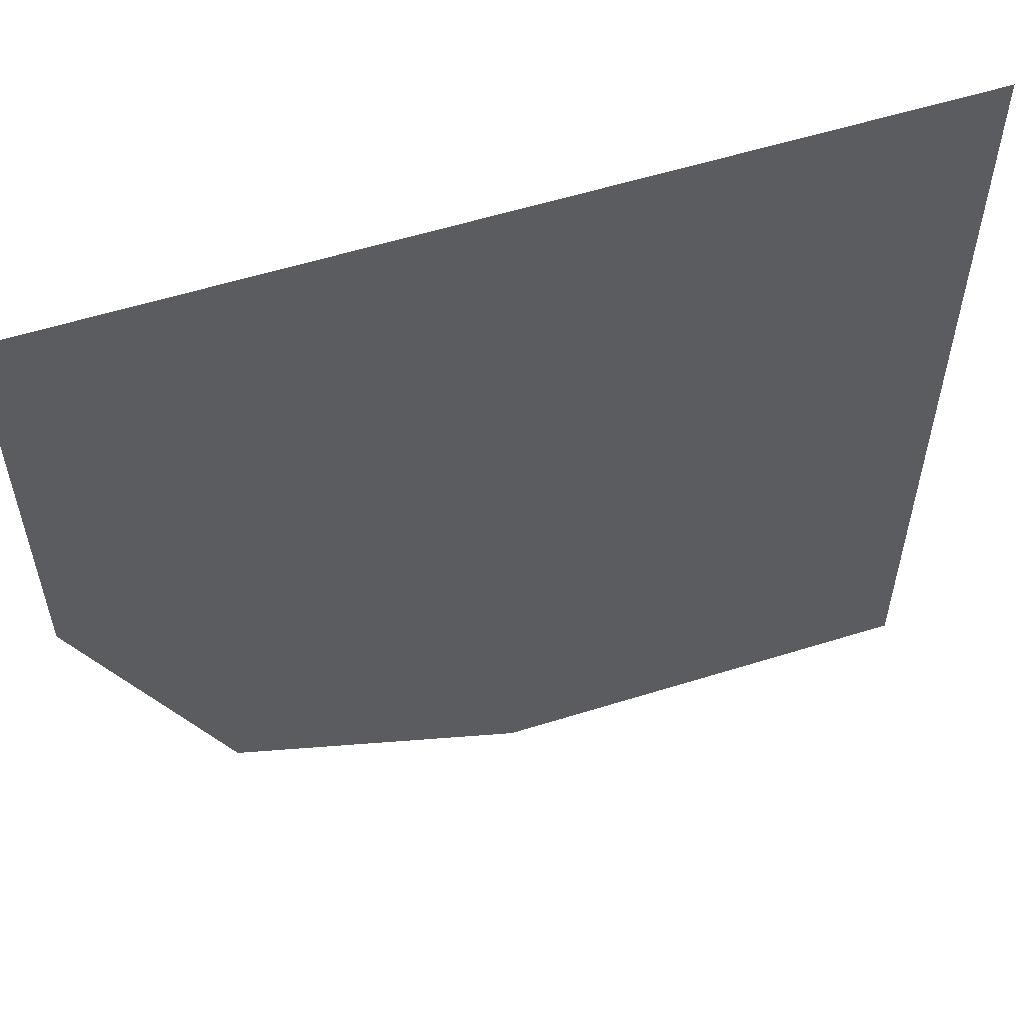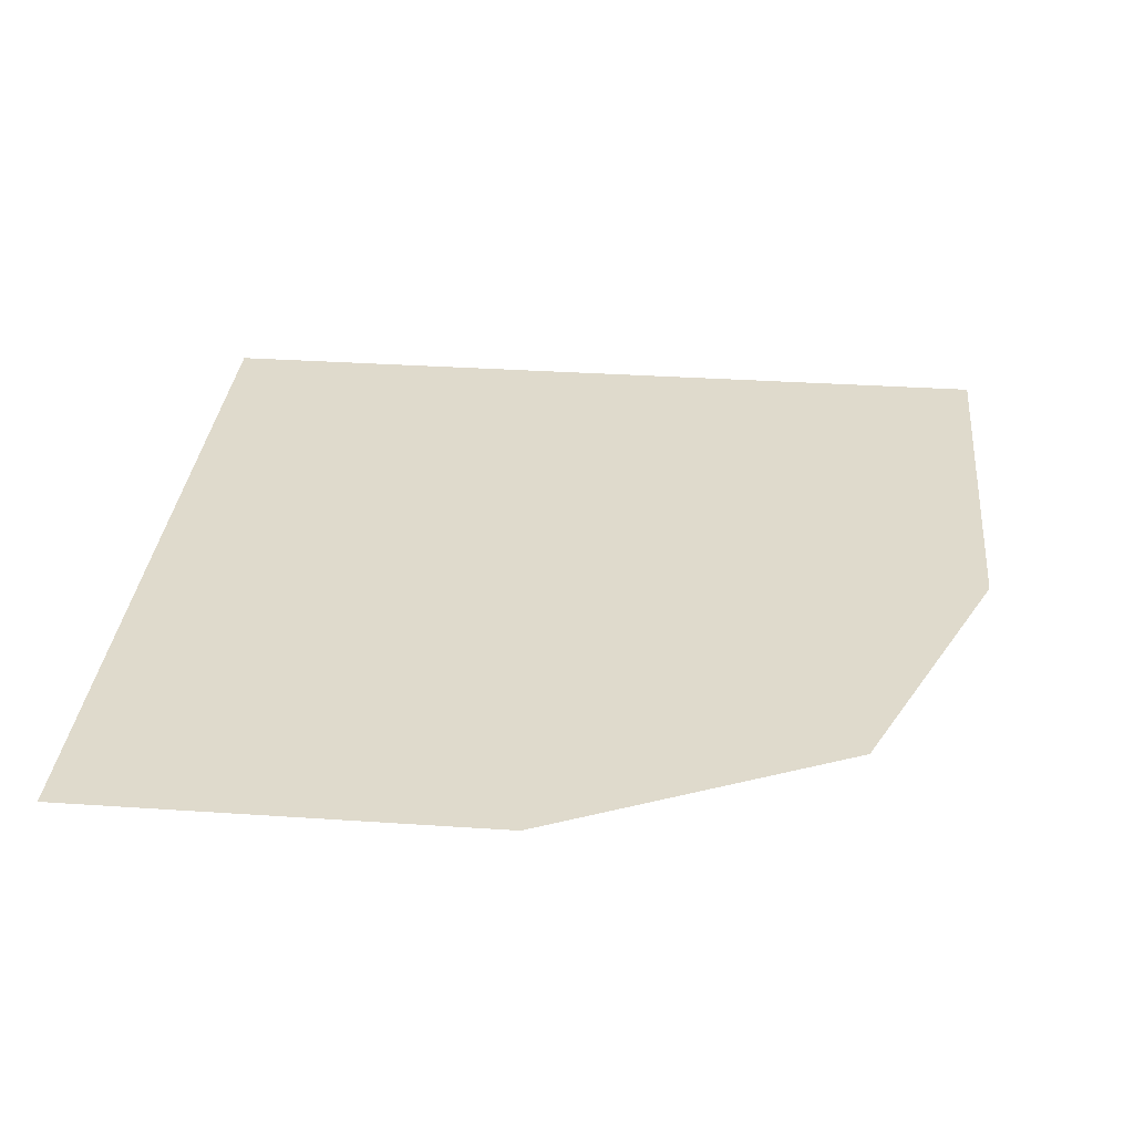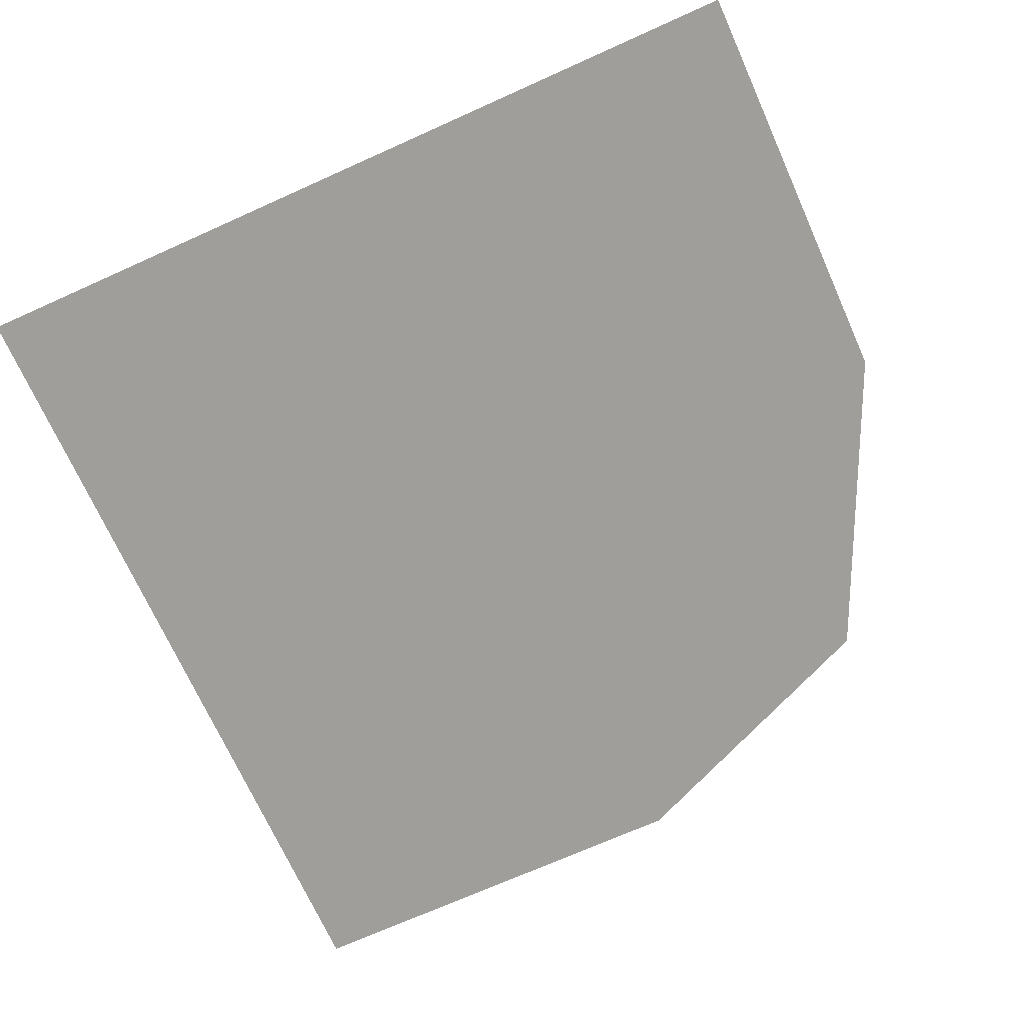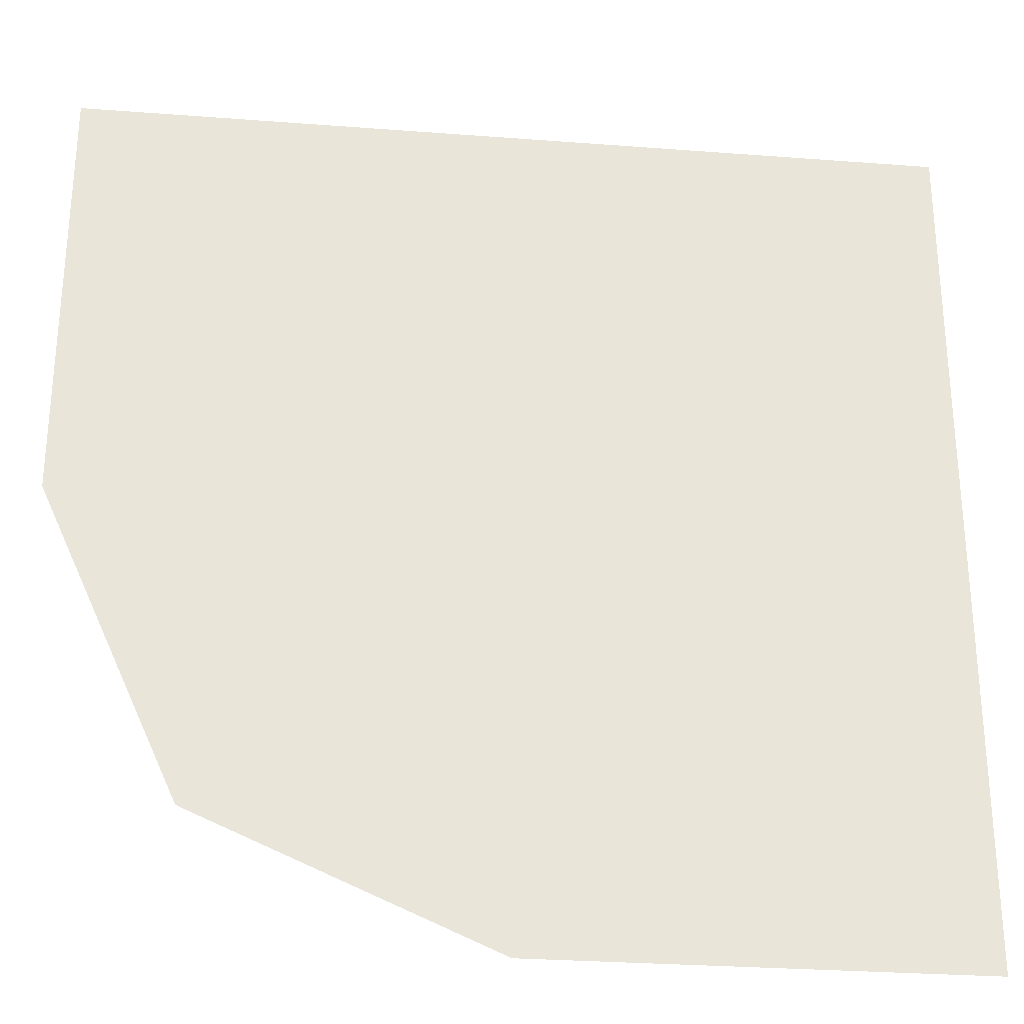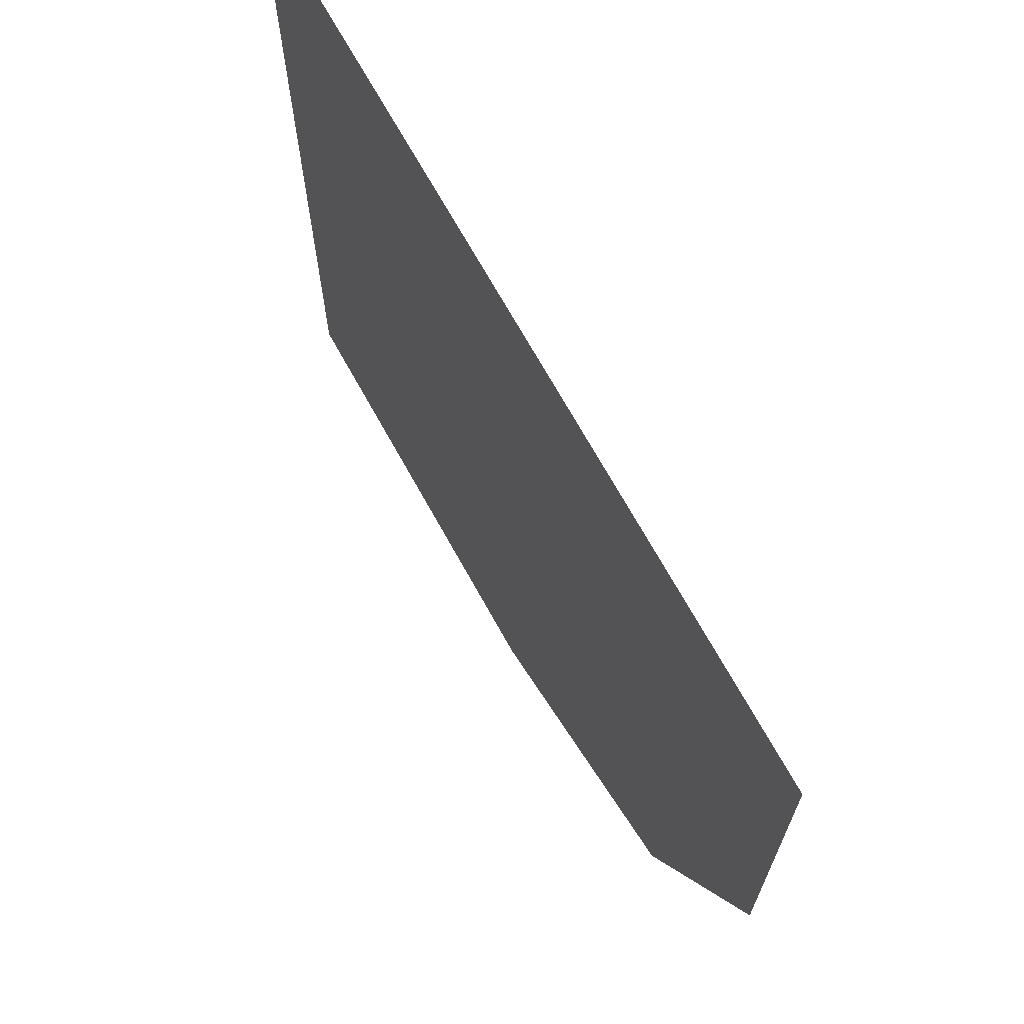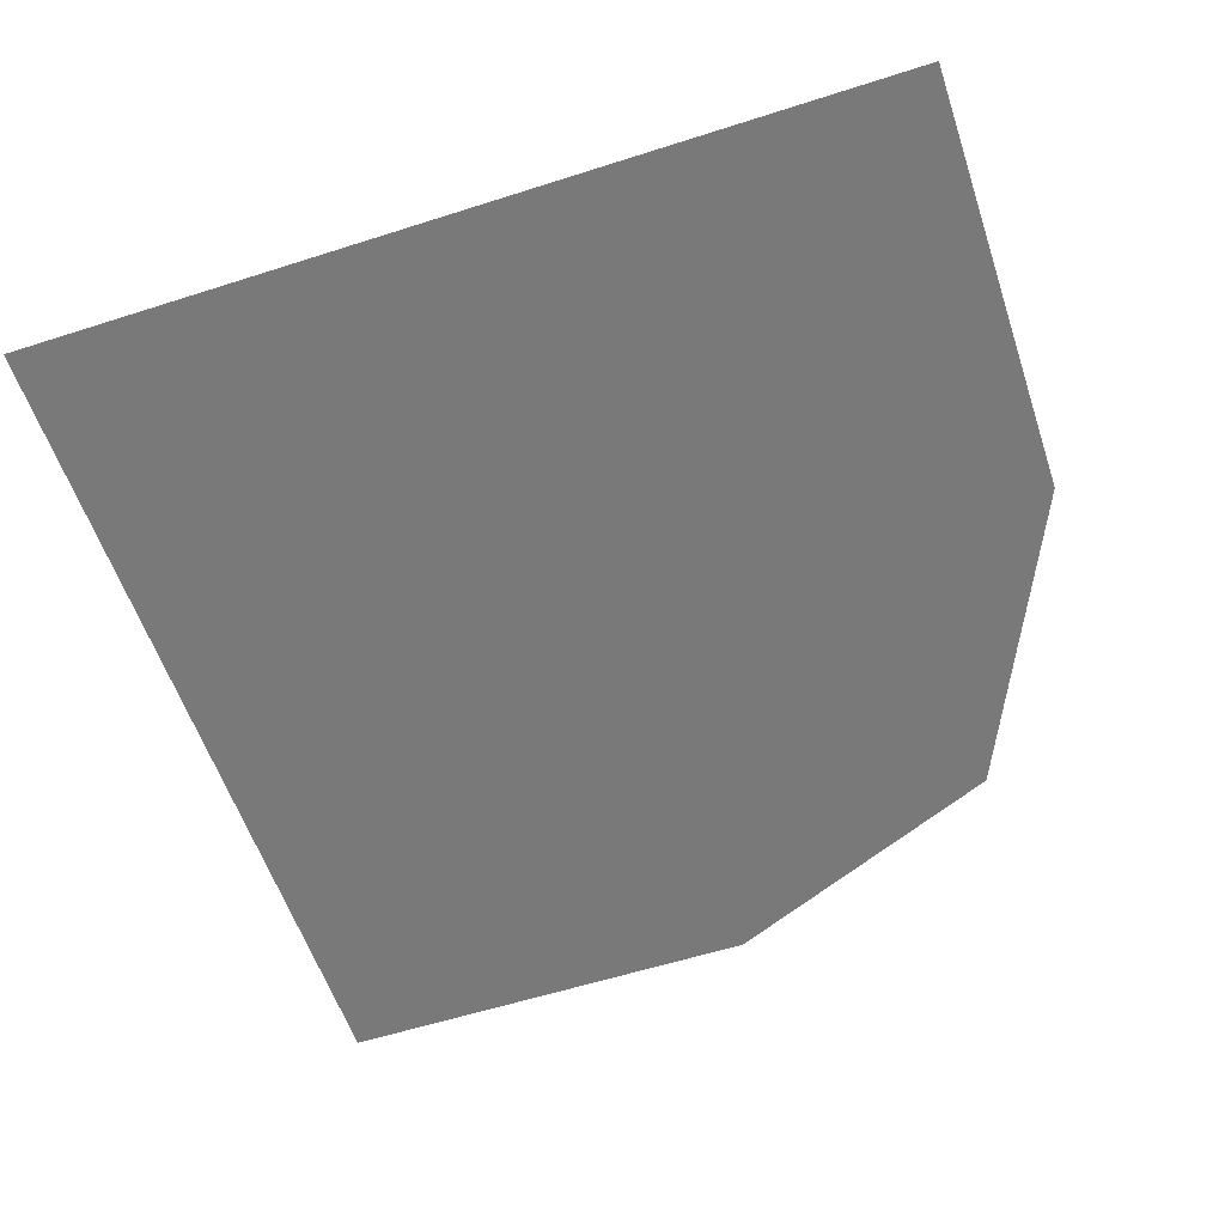
<metadata>
{"format":"obj","ext":"obj","renderer":"f3d","projection":"perspective","resolution":1024,"background":"white","views":[{"elev":56.7,"azim":161.9,"up":"+Z"},{"elev":32.4,"azim":95.4,"up":"+Y"},{"elev":-70.8,"azim":24.2,"up":"+Y"},{"elev":-28.8,"azim":173.5,"up":"+Z"},{"elev":69.5,"azim":61.1,"up":"+Z"},{"elev":-57.8,"azim":18.4,"up":"+Y"}]}
</metadata>
<code>
g default
v -1.024 0 1e-06
v 22.71 0 1e-06
v -1.024 0 -23.74
v 18.86 -0 -20.27
v 10.84 0 1e-06
v 10.84 0 -23.74
v -1.024 0 -11.87
v 10.84 0 -11.87
v 22.71 0 -11.87
g pPlane9
f 7 8 6 3
f 6 8 9 4
f 1 5 8 7
f 9 8 5 2

</code>
